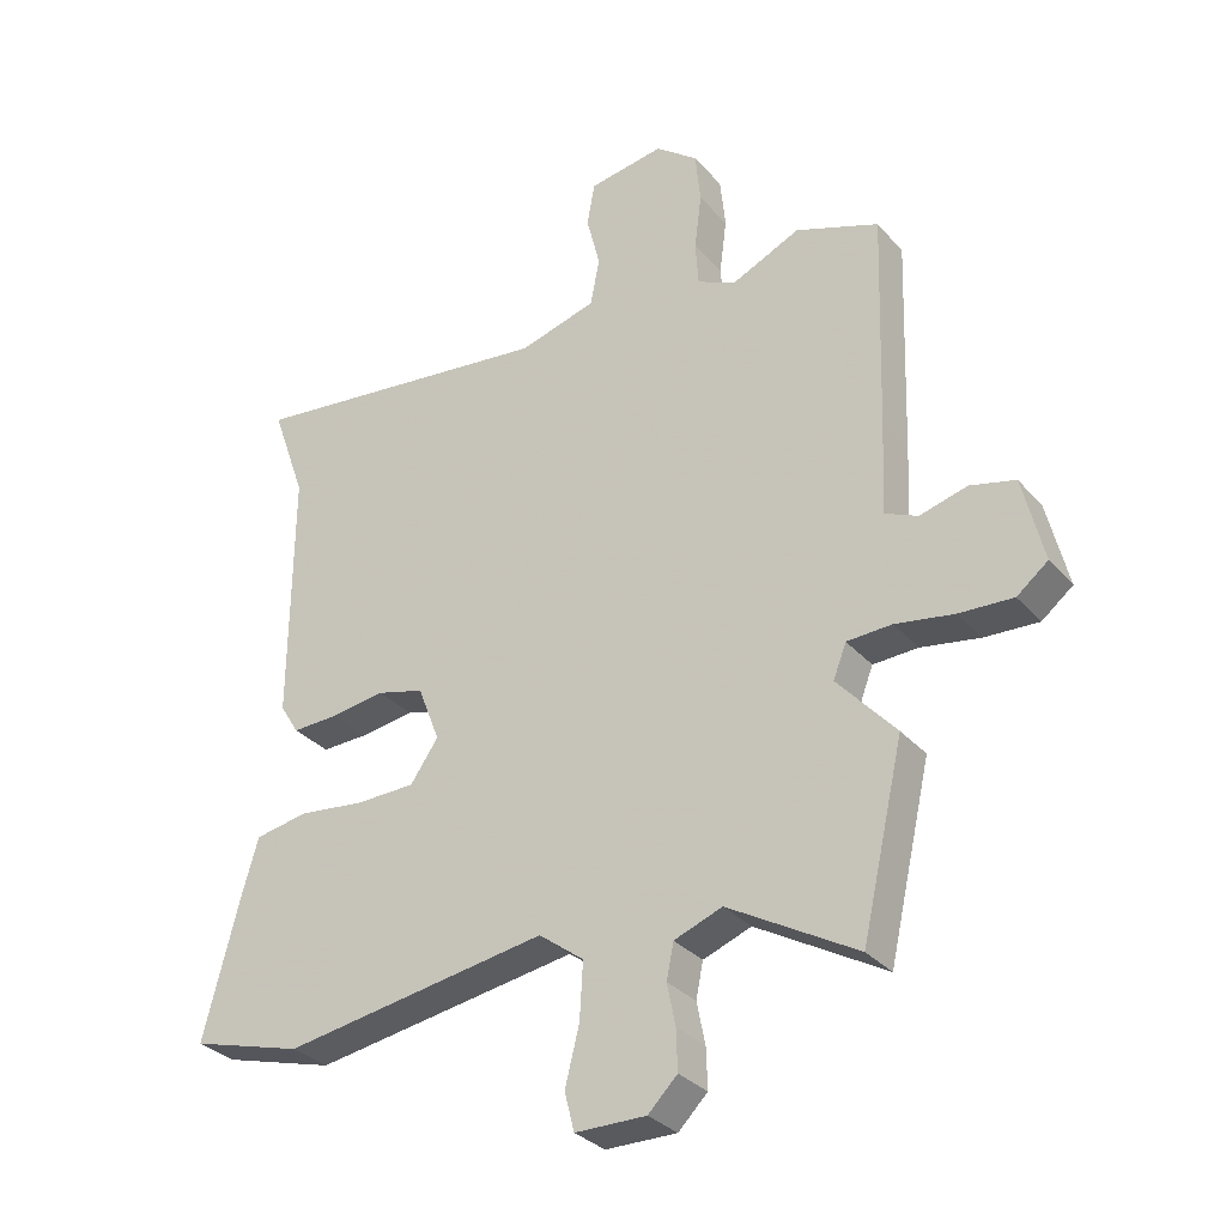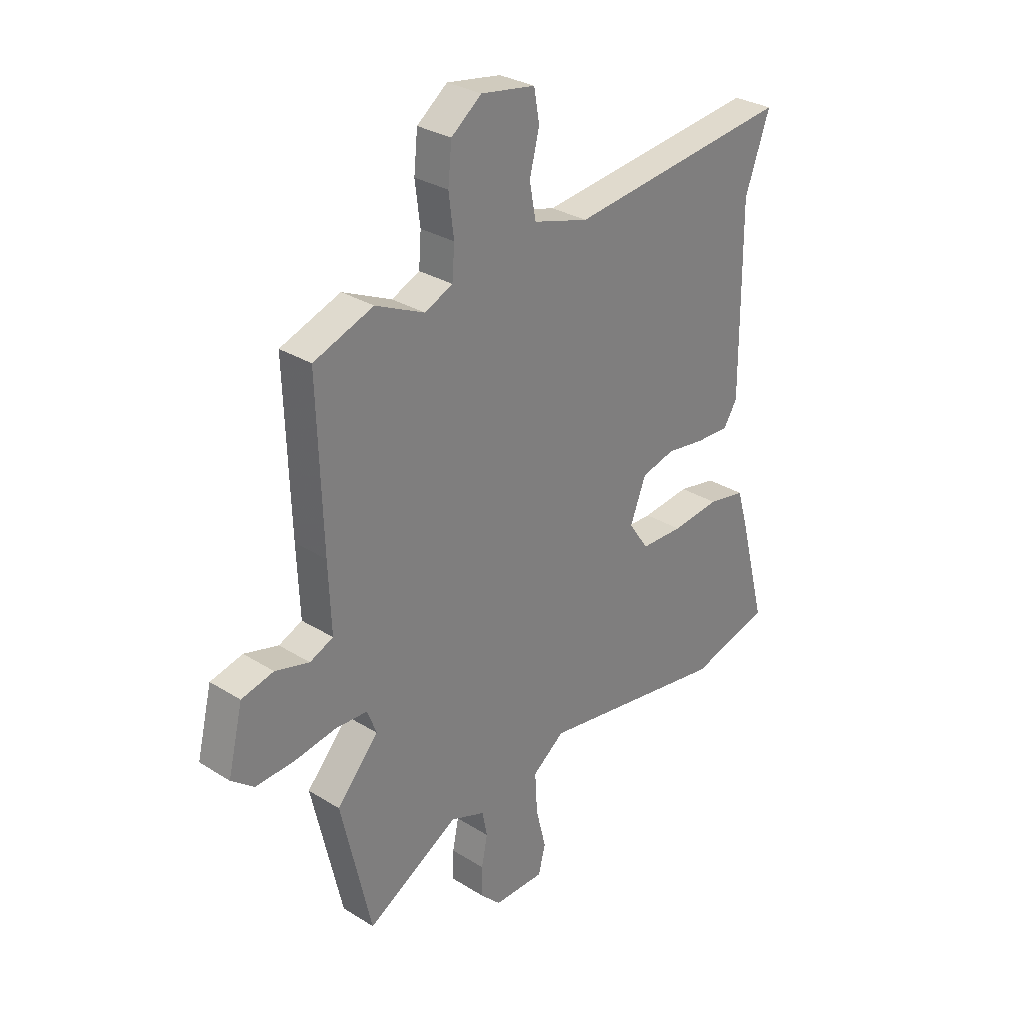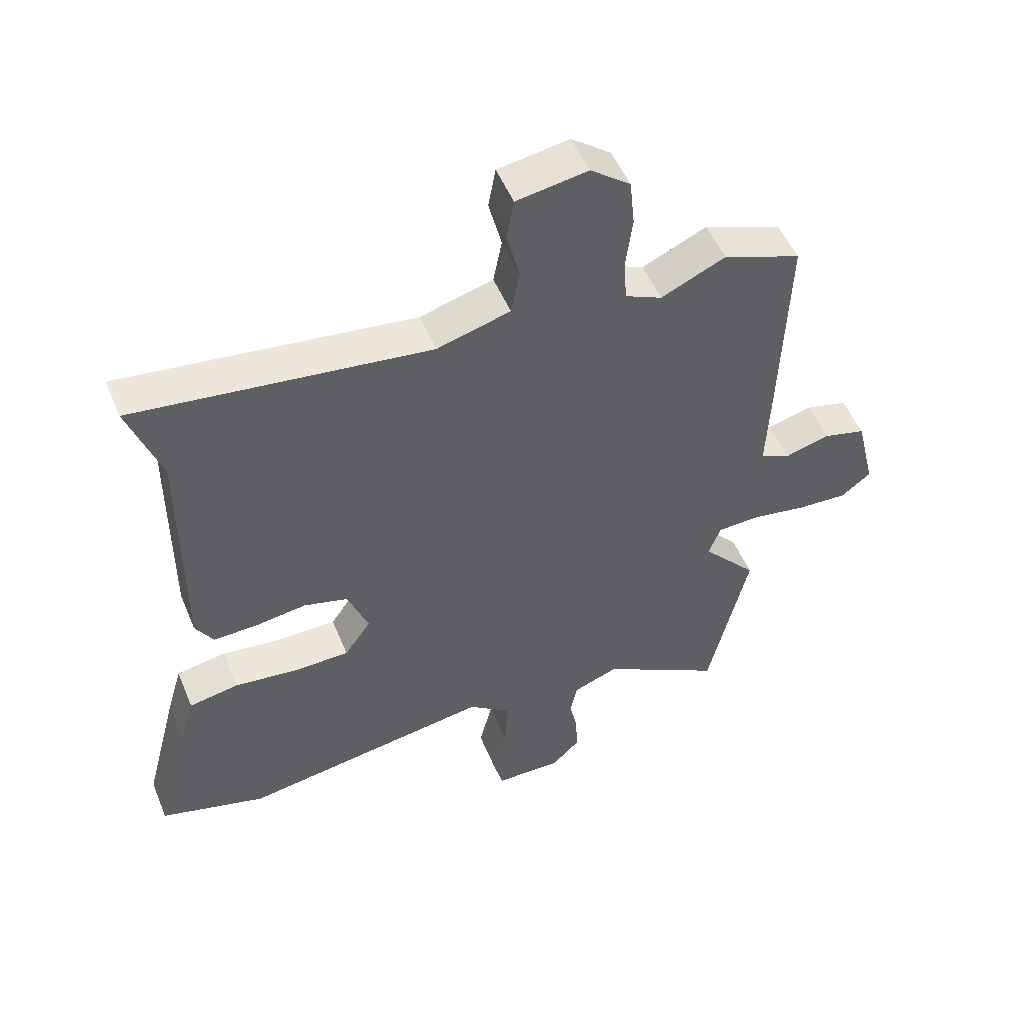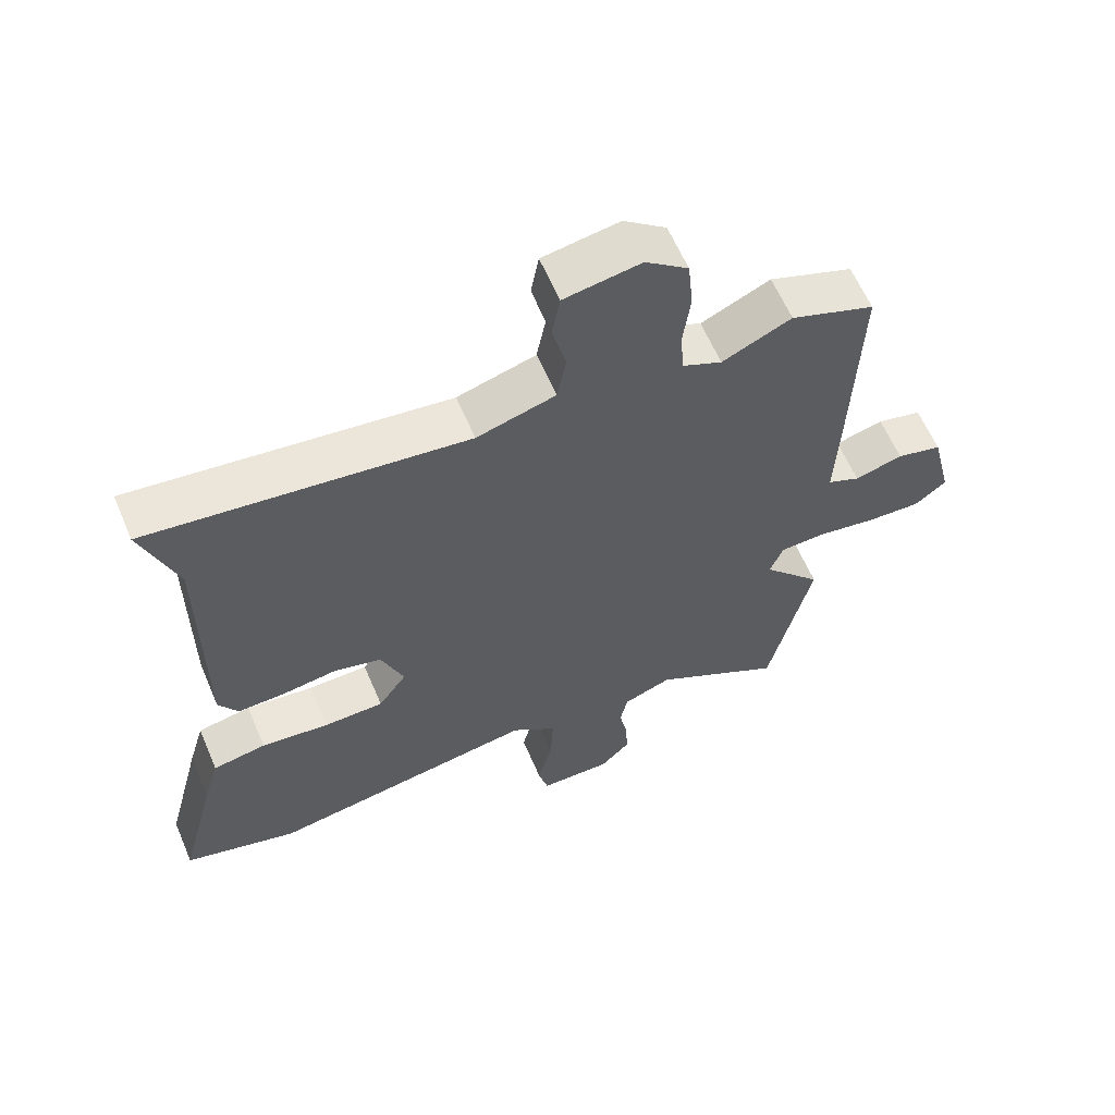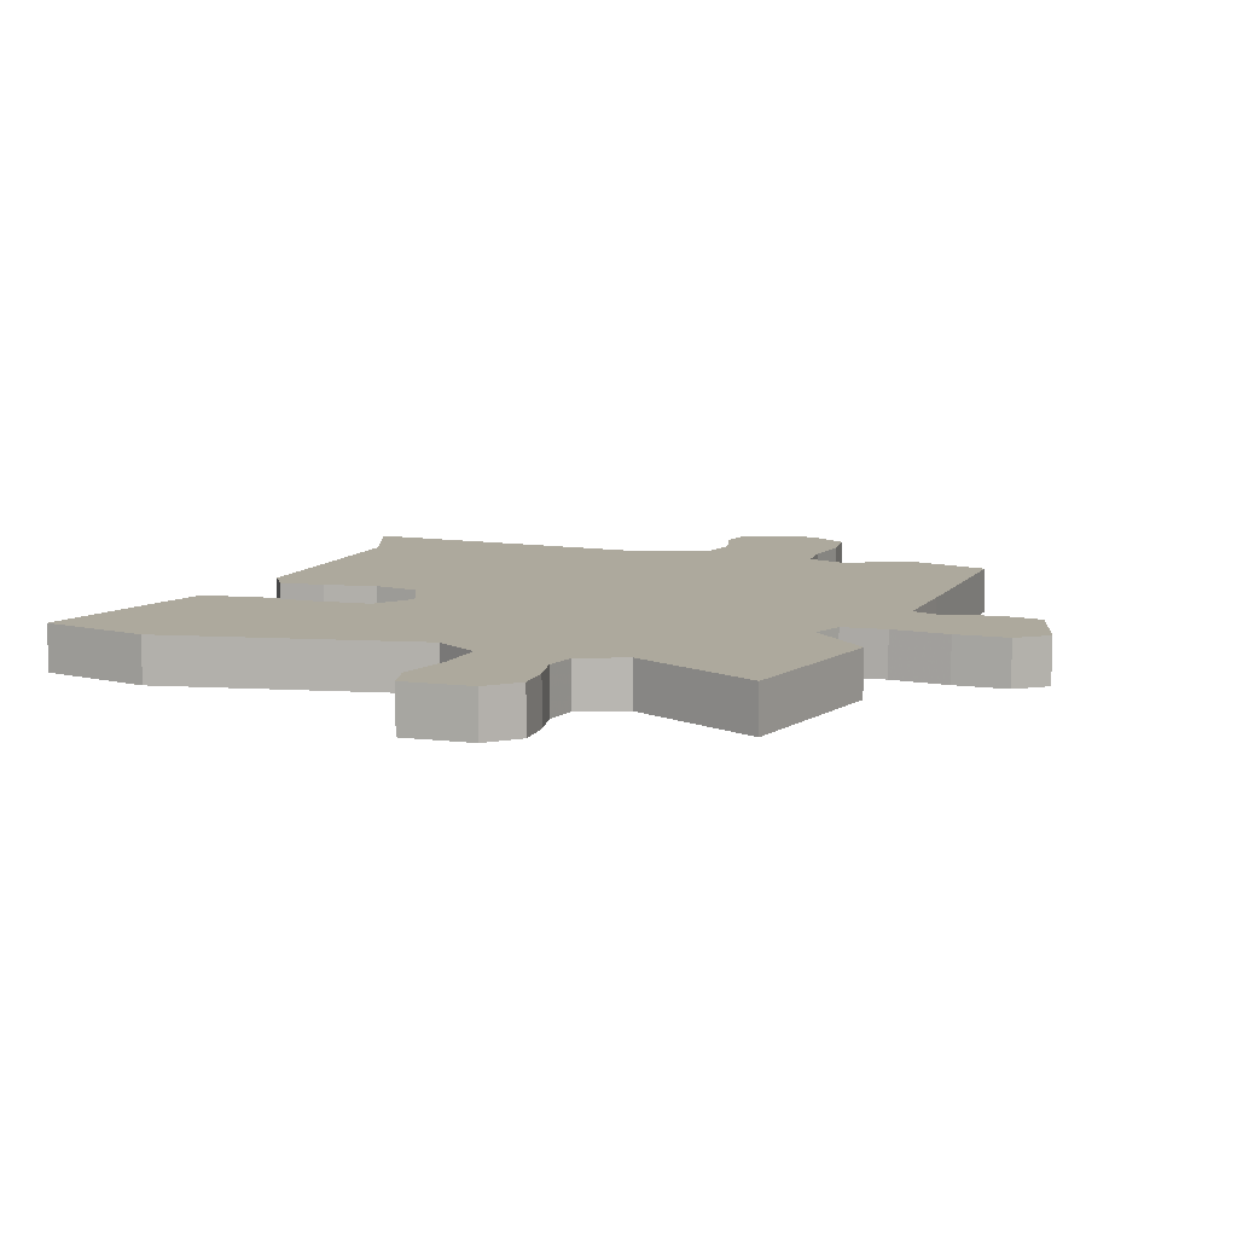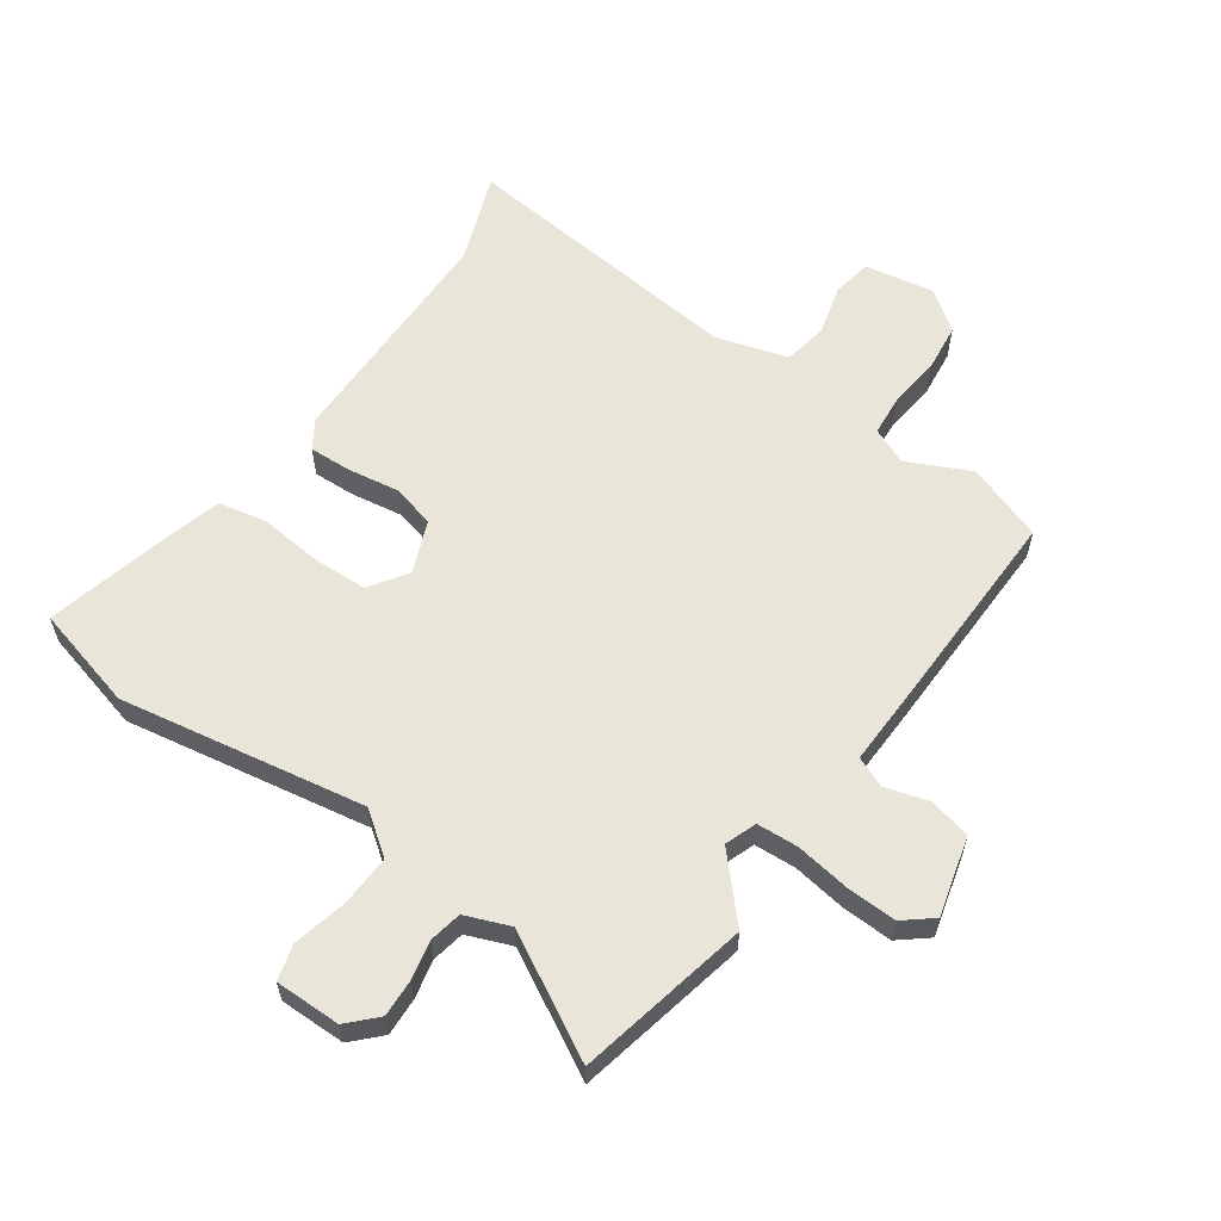
<metadata>
{"format":"obj","ext":"obj","renderer":"f3d","projection":"perspective","resolution":1024,"background":"white","views":[{"elev":-31.5,"azim":-146.4,"up":"+Z"},{"elev":30.0,"azim":-47.7,"up":"+Z"},{"elev":51.5,"azim":157.9,"up":"+Z"},{"elev":61.4,"azim":156.9,"up":"+Z"},{"elev":8.9,"azim":-161.8,"up":"+Y"},{"elev":59.7,"azim":-145.7,"up":"+Y"}]}
</metadata>
<code>
v 0.583 0.07 -0.477
v 0.411 0.07 -0.525
v 0.003 0.07 -0.46
v -0.066 0.07 -0.512
v -0.061 0.07 -0.598
v -0.039 0.07 -0.686
v -0.054 0.07 -0.745
v -0.163 0.07 -0.746
v -0.208 0.07 -0.701
v -0.206 0.07 -0.639
v -0.193 0.07 -0.575
v -0.204 0.07 -0.521
v -0.278 0.07 -0.493
v -0.476 0.07 -0.606
v -0.541 0.07 -0.322
v -0.451 0.07 -0.221
v -0.471 0.07 -0.169
v -0.54 0.07 -0.166
v -0.63 0.07 -0.181
v -0.713 0.07 -0.185
v -0.761 0.07 -0.147
v -0.729 0.07 -0.015
v -0.66 0.07 0.002
v -0.587 0.07 -0.018
v -0.537 0.07 0.004
v -0.543 0.07 0.147
v -0.554 0.07 0.48
v -0.426 0.07 0.527
v -0.321 0.07 0.479
v -0.261 0.07 0.506
v -0.256 0.07 0.574
v -0.267 0.07 0.66
v -0.259 0.07 0.739
v -0.194 0.07 0.789
v -0.078 0.07 0.77
v -0.066 0.07 0.704
v -0.087 0.07 0.621
v -0.073 0.07 0.548
v 0.046 0.07 0.514
v 0.525 0.07 0.571
v 0.472 0.07 0.422
v 0.474 0.07 0.03
v 0.445 0.07 -0.017
v 0.374 0.07 -0.015
v 0.29 0.07 -0.003
v 0.218 0.07 -0.022
v 0.184 0.07 -0.109
v 0.227 0.07 -0.171
v 0.318 0.07 -0.173
v 0.421 0.07 -0.161
v 0.502 0.07 -0.176
v 0.527 0.07 -0.262
v 0.583 0 -0.477
v 0.411 0 -0.525
v 0.003 0 -0.46
v -0.066 0 -0.512
v -0.061 0 -0.598
v -0.039 0 -0.686
v -0.054 0 -0.745
v -0.163 0 -0.746
v -0.208 0 -0.701
v -0.206 0 -0.639
v -0.193 0 -0.575
v -0.204 0 -0.521
v -0.278 0 -0.493
v -0.476 0 -0.606
v -0.541 0 -0.322
v -0.451 0 -0.221
v -0.471 0 -0.169
v -0.54 0 -0.166
v -0.63 0 -0.181
v -0.713 0 -0.185
v -0.761 0 -0.147
v -0.729 0 -0.015
v -0.66 0 0.002
v -0.587 0 -0.018
v -0.537 0 0.004
v -0.543 0 0.147
v -0.554 0 0.48
v -0.426 0 0.527
v -0.321 0 0.479
v -0.261 0 0.506
v -0.256 0 0.574
v -0.267 0 0.66
v -0.259 0 0.739
v -0.194 0 0.789
v -0.078 0 0.77
v -0.066 0 0.704
v -0.087 0 0.621
v -0.073 0 0.548
v 0.046 0 0.514
v 0.525 0 0.571
v 0.472 0 0.422
v 0.474 0 0.03
v 0.445 0 -0.017
v 0.374 0 -0.015
v 0.29 0 -0.003
v 0.218 0 -0.022
v 0.184 0 -0.109
v 0.227 0 -0.171
v 0.318 0 -0.173
v 0.421 0 -0.161
v 0.502 0 -0.176
v 0.527 0 -0.262
f 49 50 51 52
f 48 49 52 1
f 42 43 44 45
f 41 42 45
f 39 40 41 45
f 38 39 45 46
f 34 35 36 37
f 34 37 38
f 31 32 33 34
f 30 31 34 38
f 29 30 38 46
f 25 26 27 28
f 25 28 29 46
f 21 22 23 24
f 18 19 20 21
f 17 18 21 24
f 13 14 15 16
f 12 13 16 17
f 8 9 10 11
f 6 7 8 11
f 5 6 11 12
f 4 5 12 17
f 48 1 2 3
f 47 48 3 4
f 24 25 46 47
f 4 17 24 47
f 104 103 102 101
f 53 104 101 100
f 97 96 95 94
f 97 94 93
f 97 93 92 91
f 98 97 91 90
f 89 88 87 86
f 90 89 86
f 86 85 84 83
f 90 86 83 82
f 98 90 82 81
f 80 79 78 77
f 98 81 80 77
f 76 75 74 73
f 73 72 71 70
f 76 73 70 69
f 68 67 66 65
f 69 68 65 64
f 63 62 61 60
f 63 60 59 58
f 64 63 58 57
f 69 64 57 56
f 55 54 53 100
f 56 55 100 99
f 99 98 77 76
f 99 76 69 56
f 1 53 54 2
f 2 54 55 3
f 3 55 56 4
f 4 56 57 5
f 5 57 58 6
f 6 58 59 7
f 7 59 60 8
f 8 60 61 9
f 9 61 62 10
f 10 62 63 11
f 11 63 64 12
f 12 64 65 13
f 13 65 66 14
f 14 66 67 15
f 15 67 68 16
f 16 68 69 17
f 17 69 70 18
f 18 70 71 19
f 19 71 72 20
f 20 72 73 21
f 21 73 74 22
f 22 74 75 23
f 23 75 76 24
f 24 76 77 25
f 25 77 78 26
f 26 78 79 27
f 27 79 80 28
f 28 80 81 29
f 29 81 82 30
f 30 82 83 31
f 31 83 84 32
f 32 84 85 33
f 33 85 86 34
f 34 86 87 35
f 35 87 88 36
f 36 88 89 37
f 37 89 90 38
f 38 90 91 39
f 39 91 92 40
f 40 92 93 41
f 41 93 94 42
f 42 94 95 43
f 43 95 96 44
f 44 96 97 45
f 45 97 98 46
f 46 98 99 47
f 47 99 100 48
f 48 100 101 49
f 49 101 102 50
f 50 102 103 51
f 51 103 104 52
f 52 104 53 1

</code>
